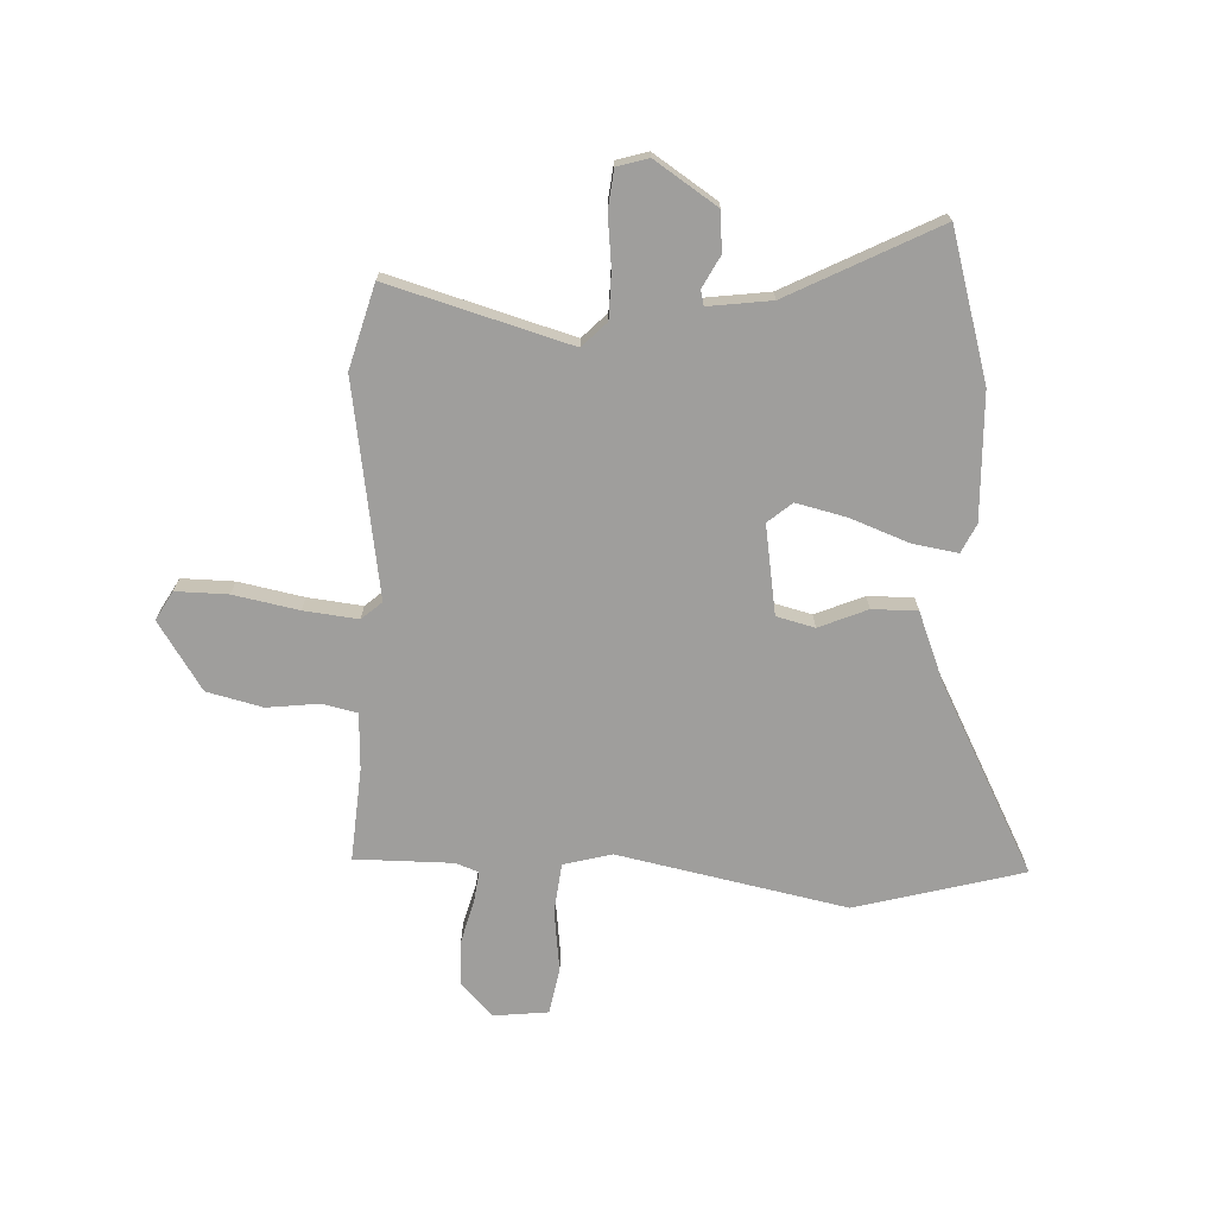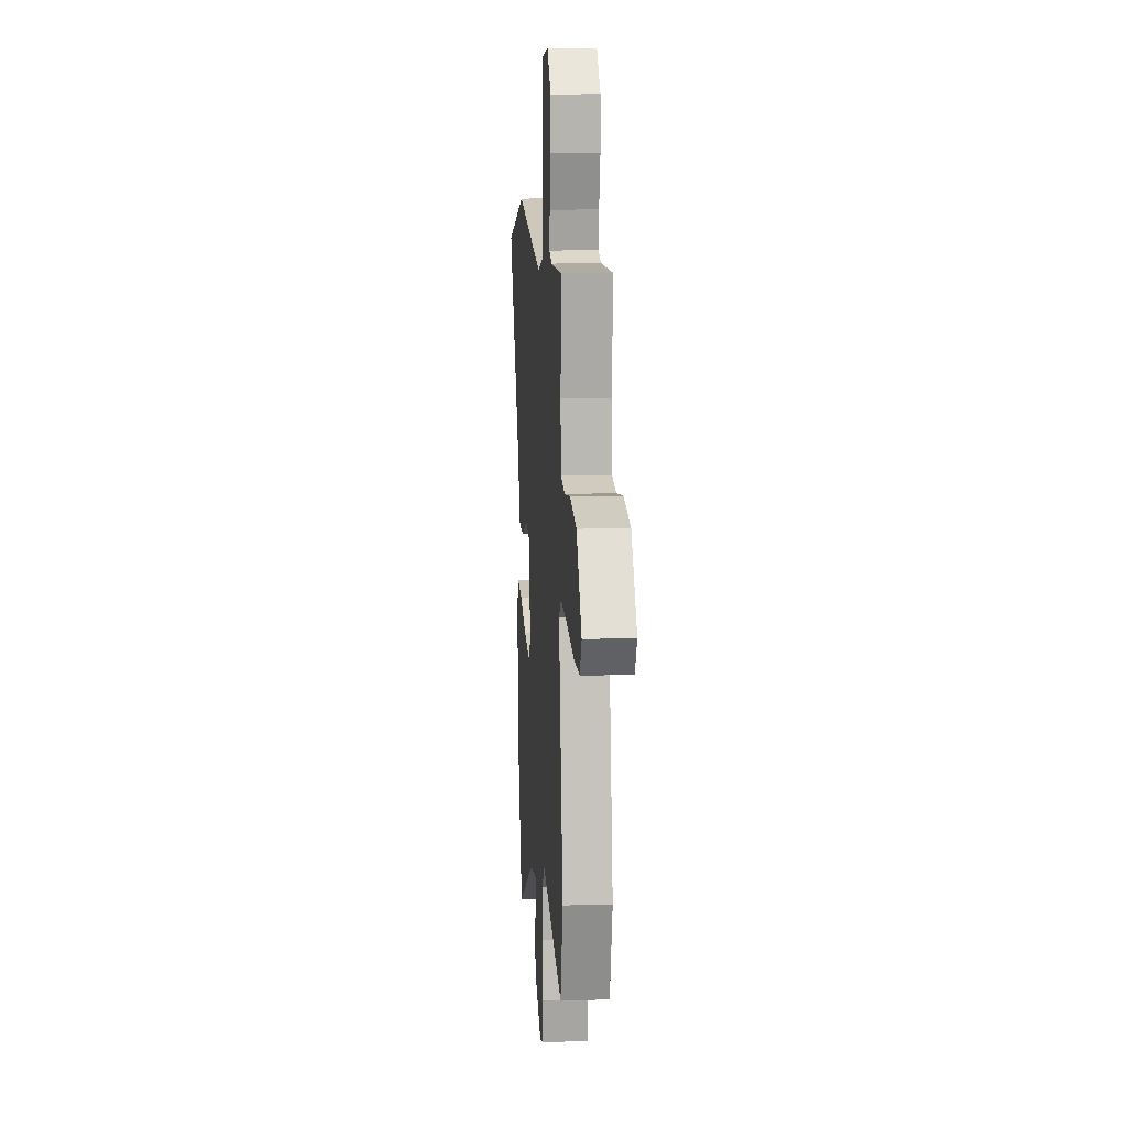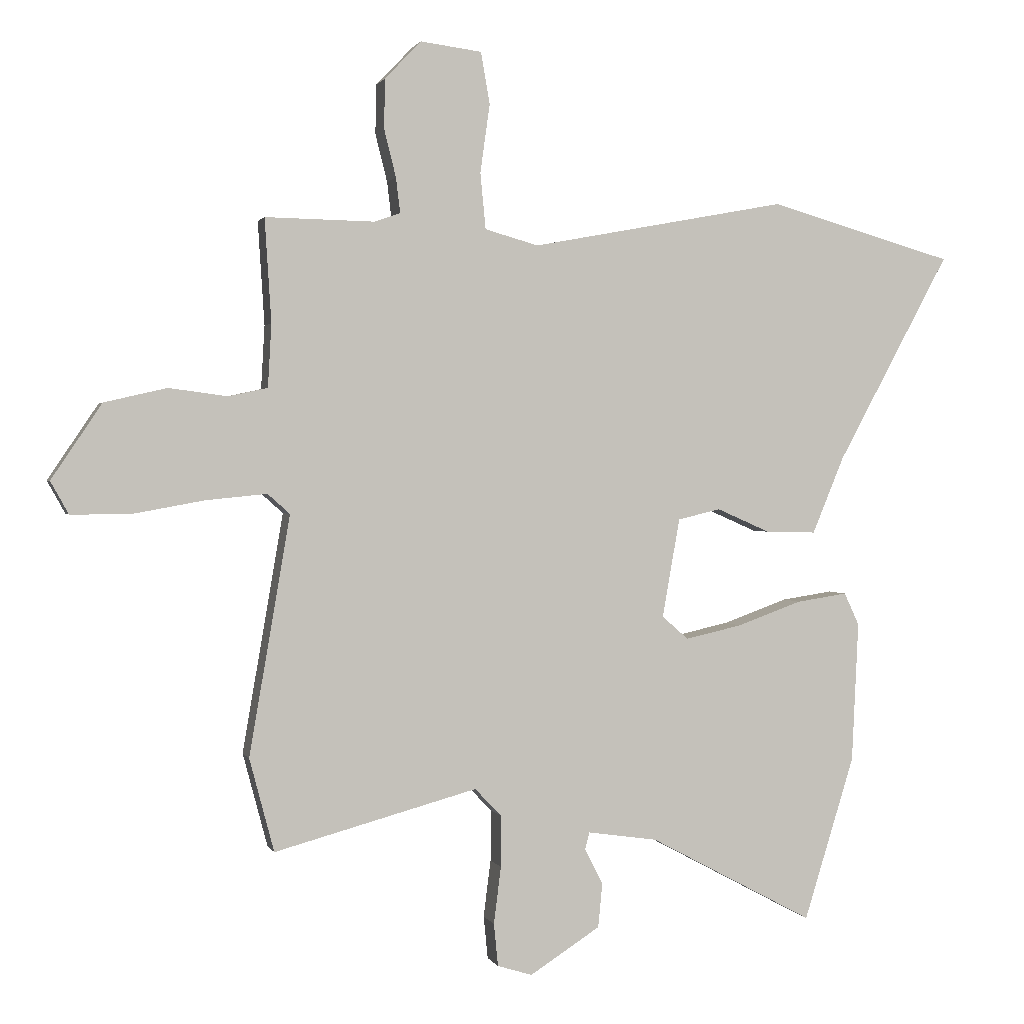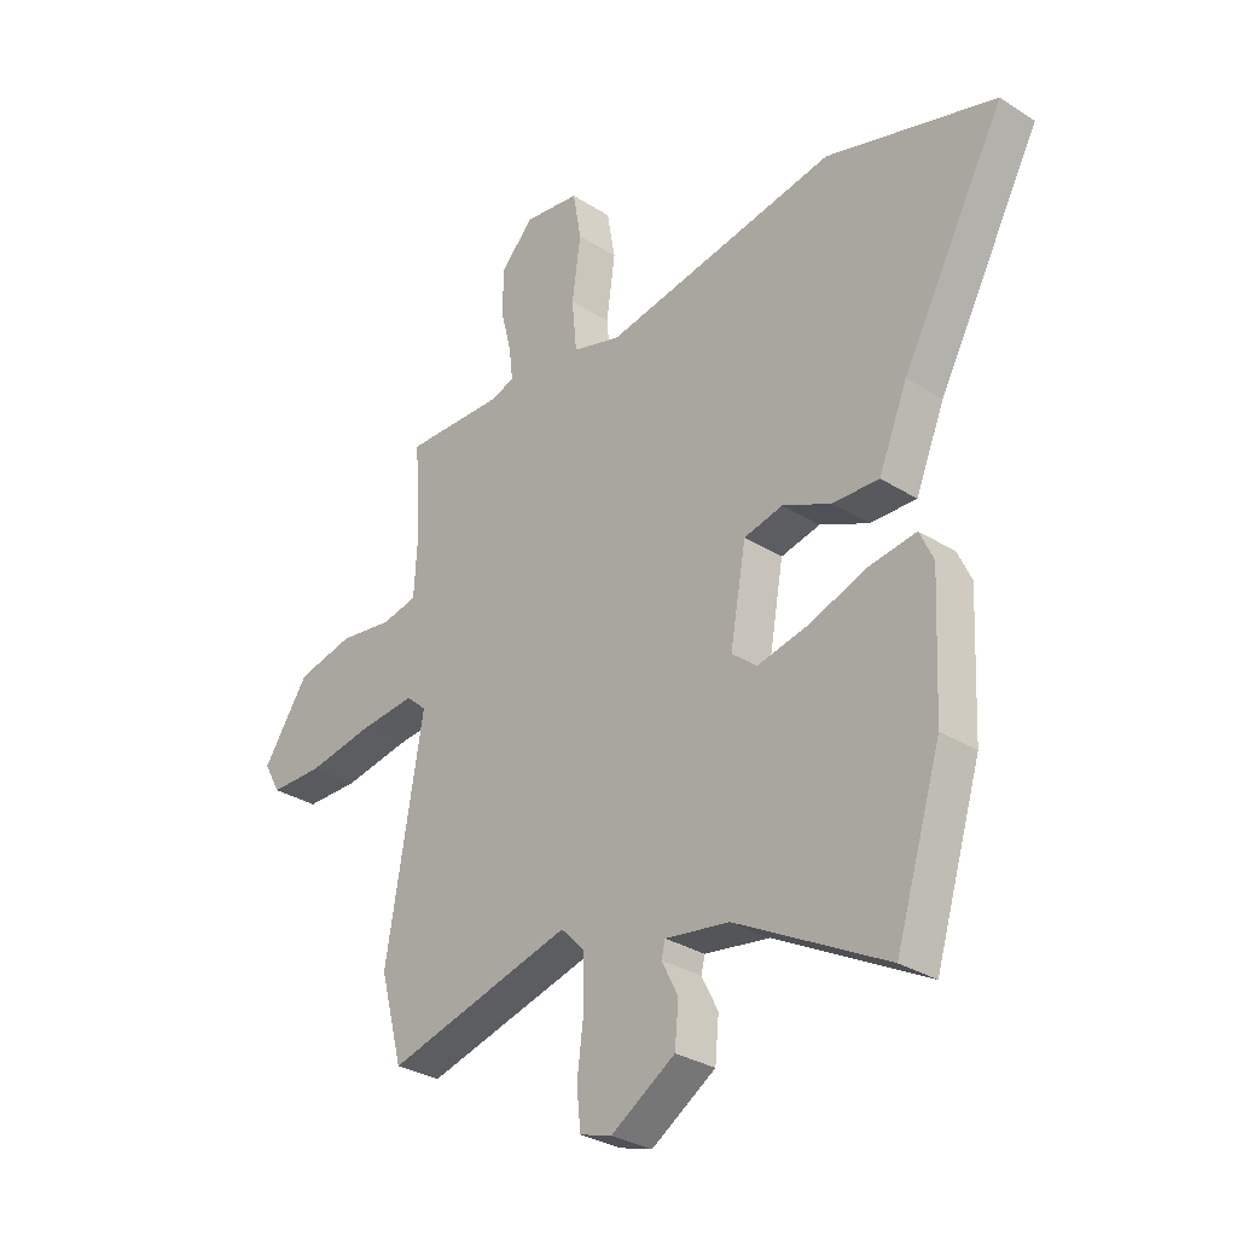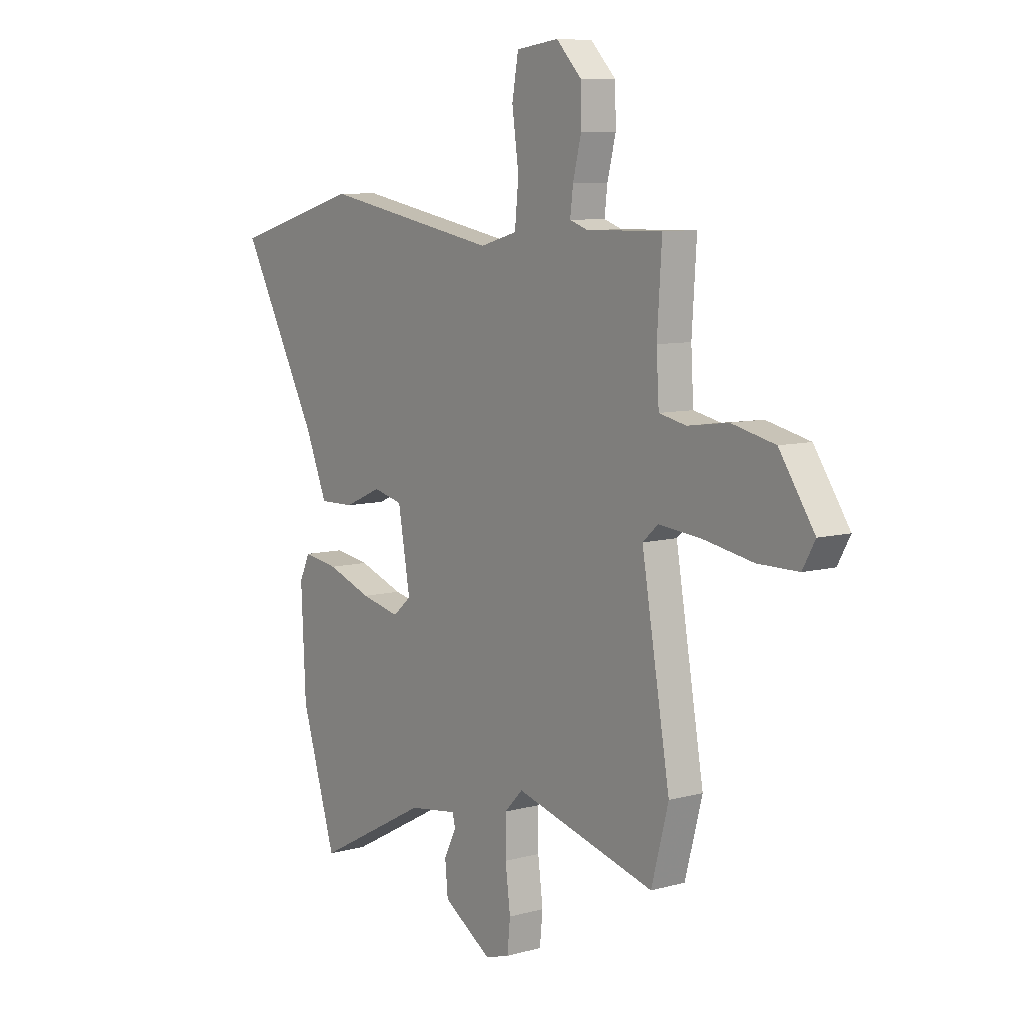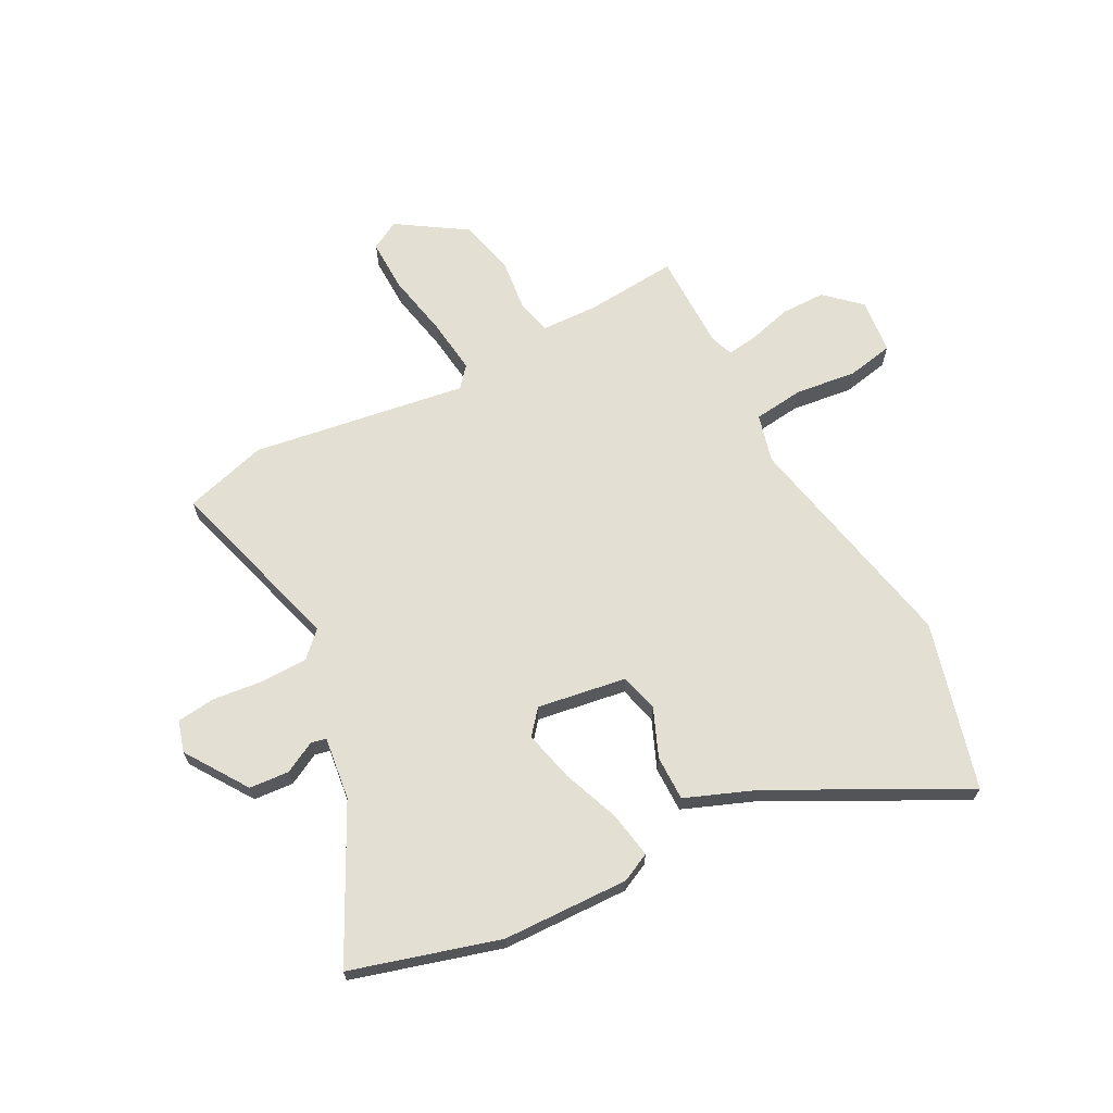
<metadata>
{"format":"obj","ext":"obj","renderer":"f3d","projection":"perspective","resolution":1024,"background":"white","views":[{"elev":-71.0,"azim":176.7,"up":"+Y"},{"elev":11.1,"azim":85.7,"up":"+Z"},{"elev":1.2,"azim":165.2,"up":"+Z"},{"elev":-30.6,"azim":-132.6,"up":"+Z"},{"elev":8.2,"azim":53.0,"up":"+Z"},{"elev":67.1,"azim":-118.8,"up":"+Y"}]}
</metadata>
<code>
v 0.502 0.07 0.489
v 0.491 0.07 0.317
v 0.497 0.07 0.212
v 0.562 0.07 0.198
v 0.659 0.07 0.211
v 0.763 0.07 0.187
v 0.847 0.07 0.062
v 0.817 0.07 0.008
v 0.72 0.07 0.008
v 0.599 0.07 0.03
v 0.498 0.07 0.04
v 0.461 0.07 0.007
v 0.529 0.07 -0.39
v 0.488 0.07 -0.545
v 0.15 0.07 -0.453
v 0.106 0.07 -0.499
v 0.106 0.07 -0.585
v 0.118 0.07 -0.68
v 0.111 0.07 -0.751
v 0.053 0.07 -0.769
v -0.064 0.07 -0.694
v -0.071 0.07 -0.62
v -0.041 0.07 -0.561
v -0.048 0.07 -0.533
v -0.165 0.07 -0.55
v -0.439 0.07 -0.696
v -0.523 0.07 -0.424
v -0.534 0.07 -0.19
v -0.509 0.07 -0.136
v -0.424 0.07 -0.149
v -0.316 0.07 -0.188
v -0.222 0.07 -0.209
v -0.178 0.07 -0.171
v -0.207 0.07 -0.006
v -0.278 0.07 0.011
v -0.367 0.07 -0.028
v -0.451 0.07 -0.03
v -0.504 0.07 0.098
v -0.692 0.07 0.445
v -0.383 0.07 0.533
v 0.043 0.07 0.453
v 0.132 0.07 0.478
v 0.141 0.07 0.571
v 0.125 0.07 0.685
v 0.14 0.07 0.771
v 0.242 0.07 0.784
v 0.302 0.07 0.721
v 0.304 0.07 0.639
v 0.284 0.07 0.559
v 0.277 0.07 0.501
v 0.32 0.07 0.486
v 0.502 0 0.489
v 0.491 0 0.317
v 0.497 0 0.212
v 0.562 0 0.198
v 0.659 0 0.211
v 0.763 0 0.187
v 0.847 0 0.062
v 0.817 0 0.008
v 0.72 0 0.008
v 0.599 0 0.03
v 0.498 0 0.04
v 0.461 0 0.007
v 0.529 0 -0.39
v 0.488 0 -0.545
v 0.15 0 -0.453
v 0.106 0 -0.499
v 0.106 0 -0.585
v 0.118 0 -0.68
v 0.111 0 -0.751
v 0.053 0 -0.769
v -0.064 0 -0.694
v -0.071 0 -0.62
v -0.041 0 -0.561
v -0.048 0 -0.533
v -0.165 0 -0.55
v -0.439 0 -0.696
v -0.523 0 -0.424
v -0.534 0 -0.19
v -0.509 0 -0.136
v -0.424 0 -0.149
v -0.316 0 -0.188
v -0.222 0 -0.209
v -0.178 0 -0.171
v -0.207 0 -0.006
v -0.278 0 0.011
v -0.367 0 -0.028
v -0.451 0 -0.03
v -0.504 0 0.098
v -0.692 0 0.445
v -0.383 0 0.533
v 0.043 0 0.453
v 0.132 0 0.478
v 0.141 0 0.571
v 0.125 0 0.685
v 0.14 0 0.771
v 0.242 0 0.784
v 0.302 0 0.721
v 0.304 0 0.639
v 0.284 0 0.559
v 0.277 0 0.501
v 0.32 0 0.486
f 47 48 49
f 46 47 49
f 45 46 49
f 44 45 49
f 43 44 49
f 42 43 49 50
f 41 42 50 51
f 38 39 40 41
f 41 51 1
f 38 41 1
f 37 38 1
f 36 37 1
f 35 36 1
f 29 30 31
f 28 29 31
f 27 28 31
f 26 27 31
f 25 26 31
f 24 25 31 32
f 21 22 23
f 20 21 23
f 19 20 23
f 18 19 23
f 17 18 23
f 16 17 23 24
f 24 32 33
f 16 24 33
f 15 16 33
f 15 33 34
f 14 15 34
f 13 14 34
f 12 13 34
f 8 9 10
f 7 8 10
f 6 7 10
f 5 6 10
f 4 5 10
f 3 4 10 11
f 35 1 2
f 34 35 2
f 12 34 2
f 2 3 11 12
f 100 99 98
f 100 98 97
f 100 97 96
f 100 96 95
f 100 95 94
f 101 100 94 93
f 102 101 93 92
f 92 91 90 89
f 52 102 92
f 52 92 89
f 52 89 88
f 52 88 87
f 52 87 86
f 82 81 80
f 82 80 79
f 82 79 78
f 82 78 77
f 82 77 76
f 83 82 76 75
f 74 73 72
f 74 72 71
f 74 71 70
f 74 70 69
f 74 69 68
f 75 74 68 67
f 84 83 75
f 84 75 67
f 84 67 66
f 85 84 66
f 85 66 65
f 85 65 64
f 85 64 63
f 61 60 59
f 61 59 58
f 61 58 57
f 61 57 56
f 61 56 55
f 62 61 55 54
f 53 52 86
f 53 86 85
f 53 85 63
f 63 62 54 53
f 1 52 53 2
f 2 53 54 3
f 3 54 55 4
f 4 55 56 5
f 5 56 57 6
f 6 57 58 7
f 7 58 59 8
f 8 59 60 9
f 9 60 61 10
f 10 61 62 11
f 11 62 63 12
f 12 63 64 13
f 13 64 65 14
f 14 65 66 15
f 15 66 67 16
f 16 67 68 17
f 17 68 69 18
f 18 69 70 19
f 19 70 71 20
f 20 71 72 21
f 21 72 73 22
f 22 73 74 23
f 23 74 75 24
f 24 75 76 25
f 25 76 77 26
f 26 77 78 27
f 27 78 79 28
f 28 79 80 29
f 29 80 81 30
f 30 81 82 31
f 31 82 83 32
f 32 83 84 33
f 33 84 85 34
f 34 85 86 35
f 35 86 87 36
f 36 87 88 37
f 37 88 89 38
f 38 89 90 39
f 39 90 91 40
f 40 91 92 41
f 41 92 93 42
f 42 93 94 43
f 43 94 95 44
f 44 95 96 45
f 45 96 97 46
f 46 97 98 47
f 47 98 99 48
f 48 99 100 49
f 49 100 101 50
f 50 101 102 51
f 51 102 52 1

</code>
